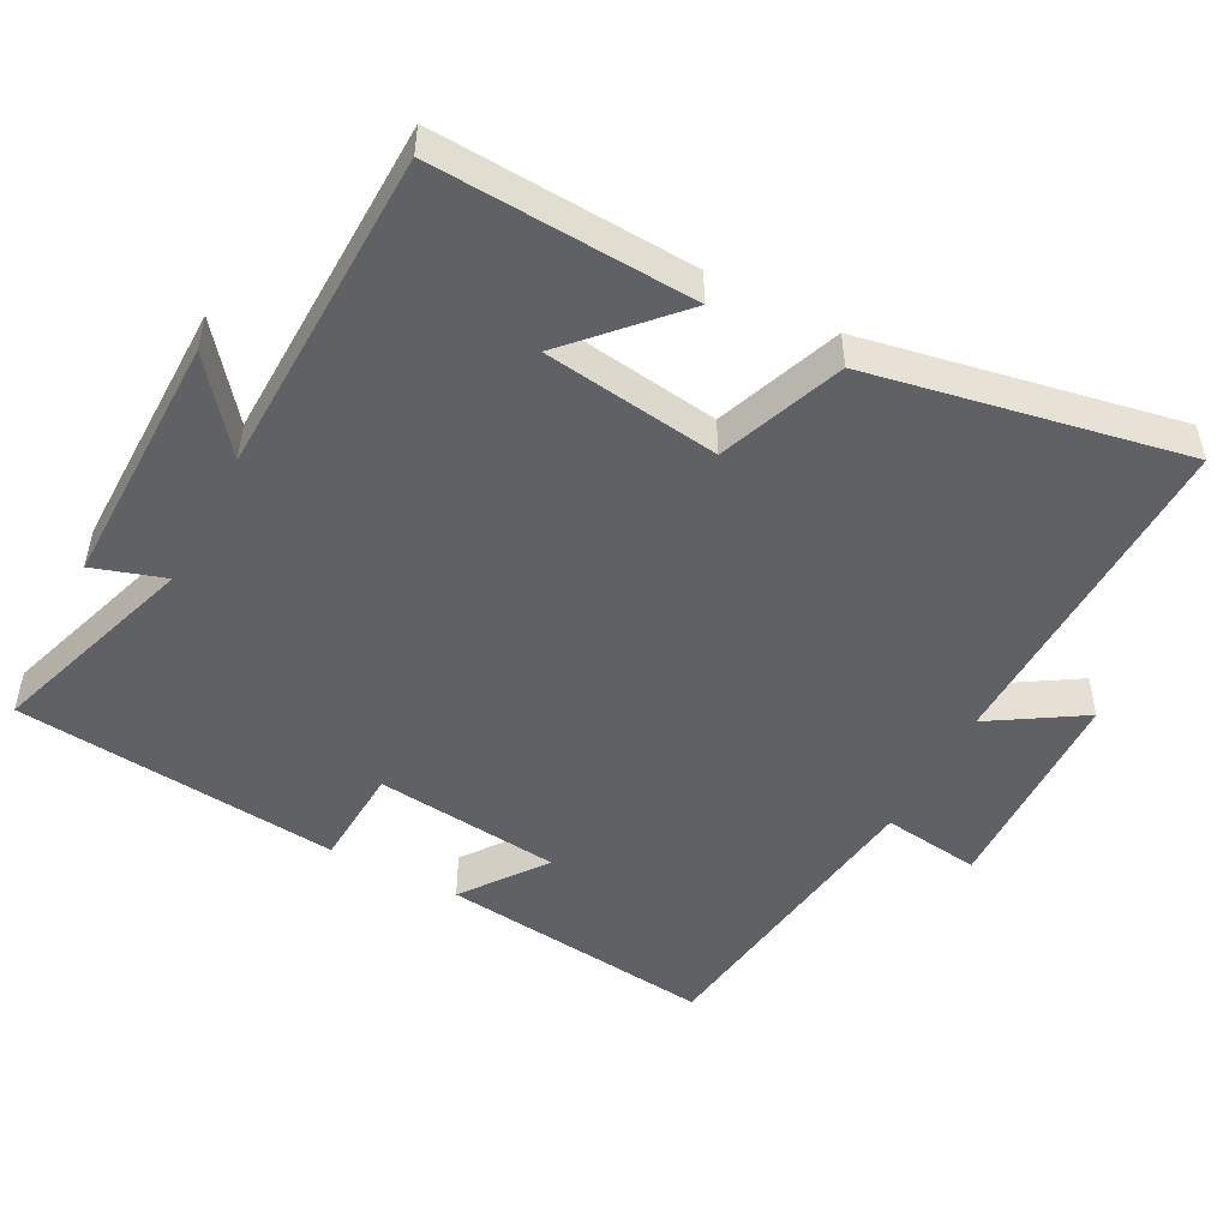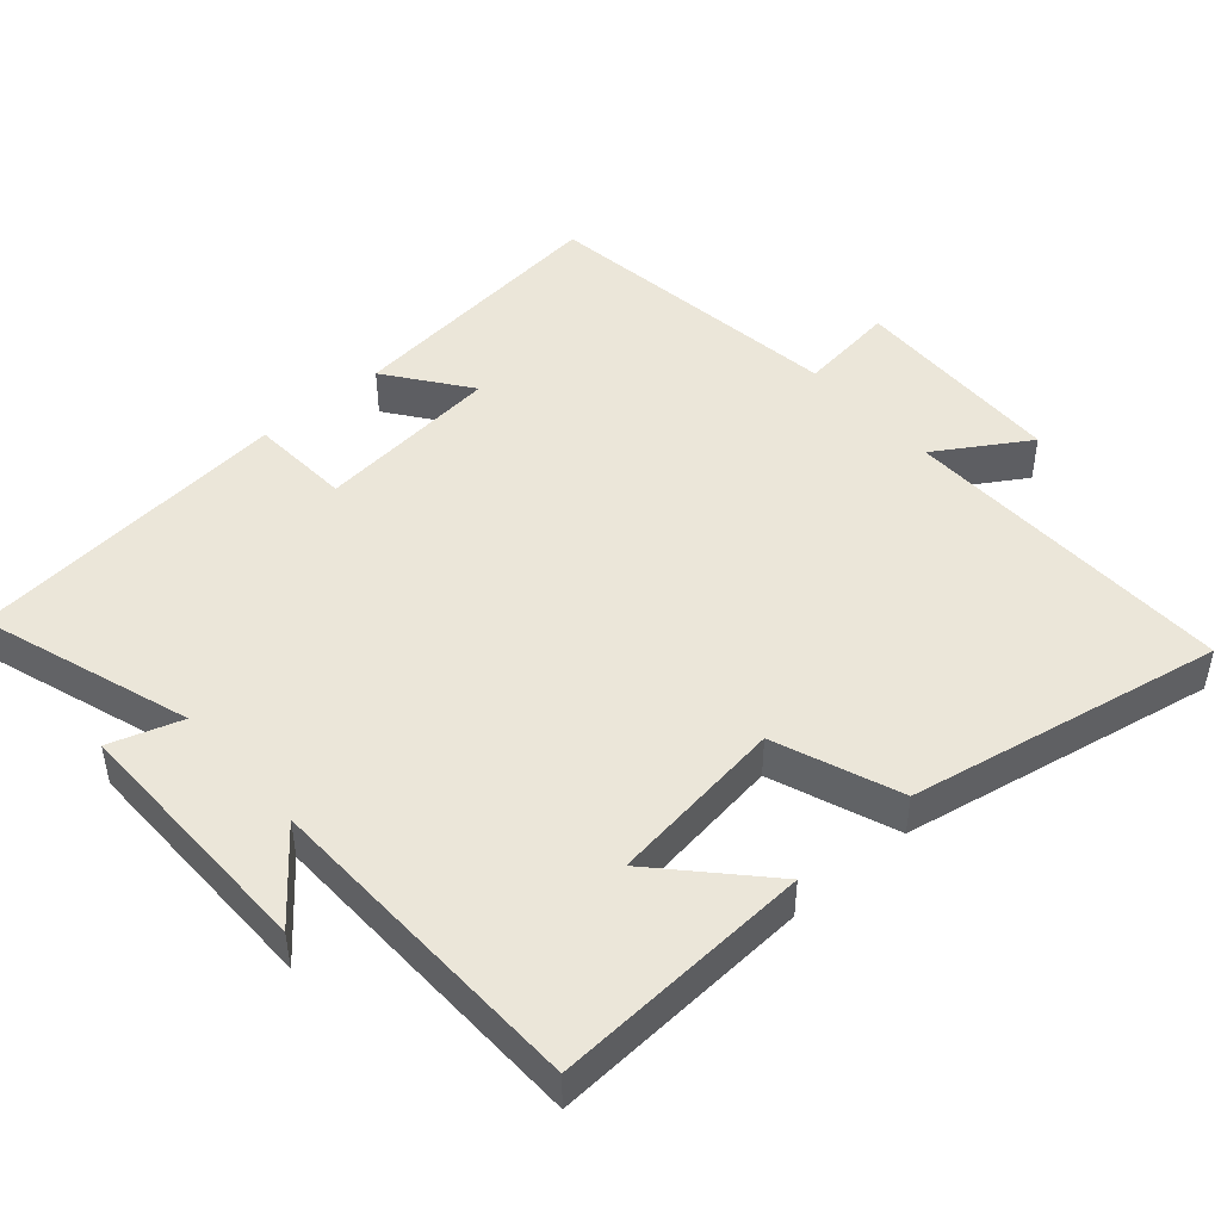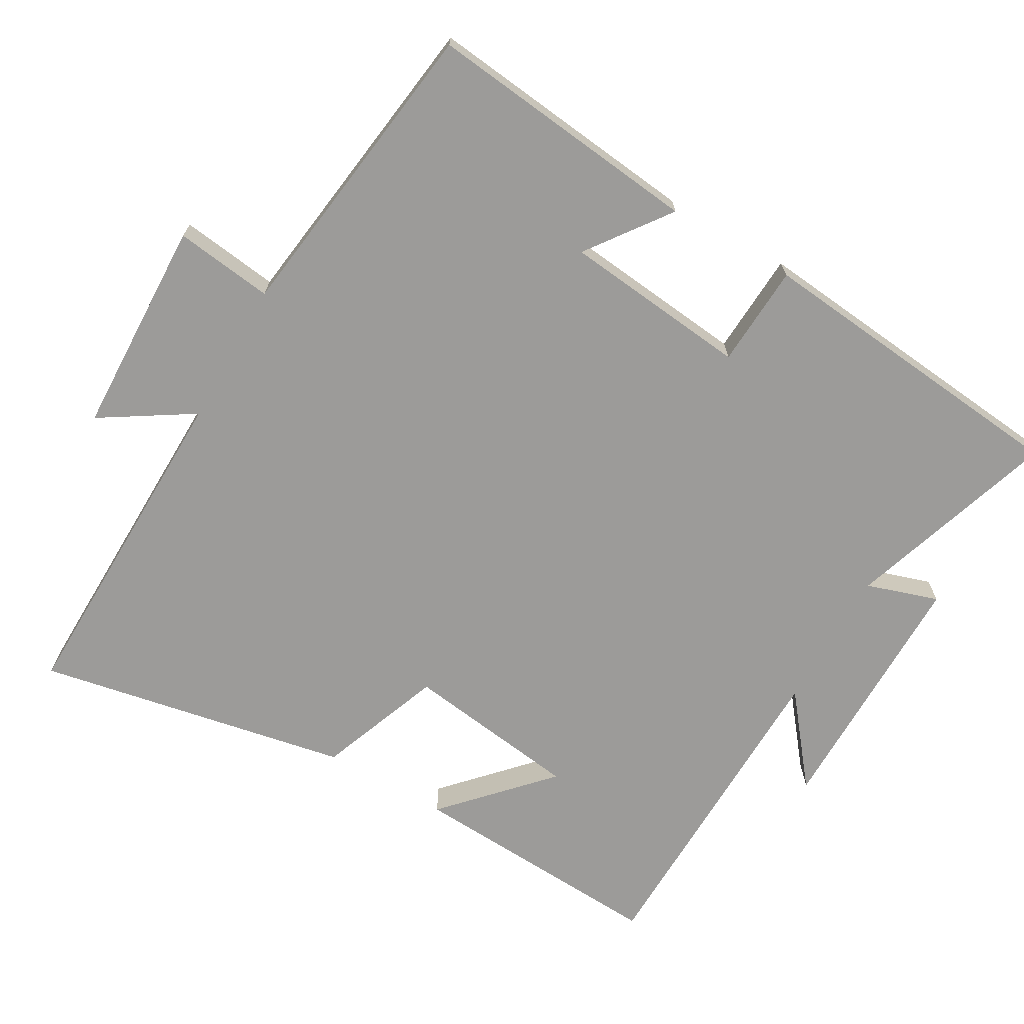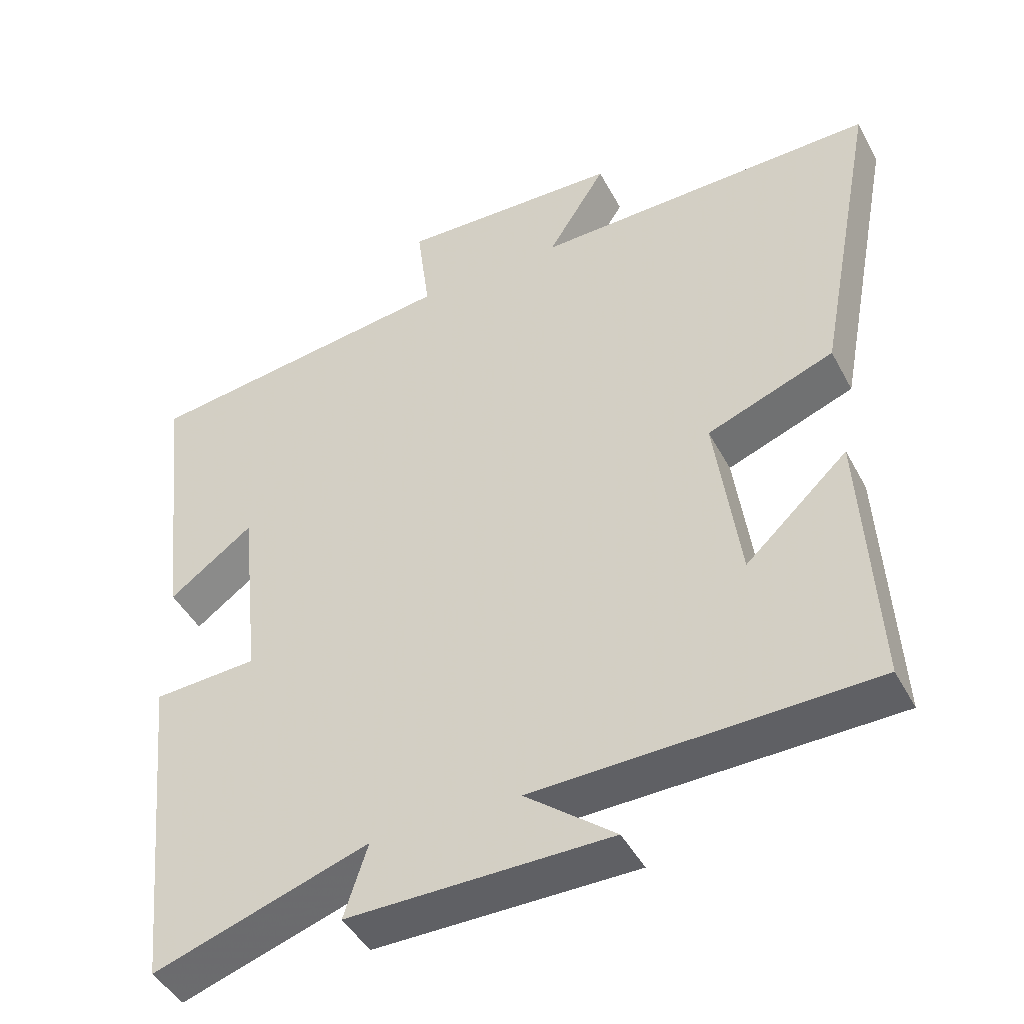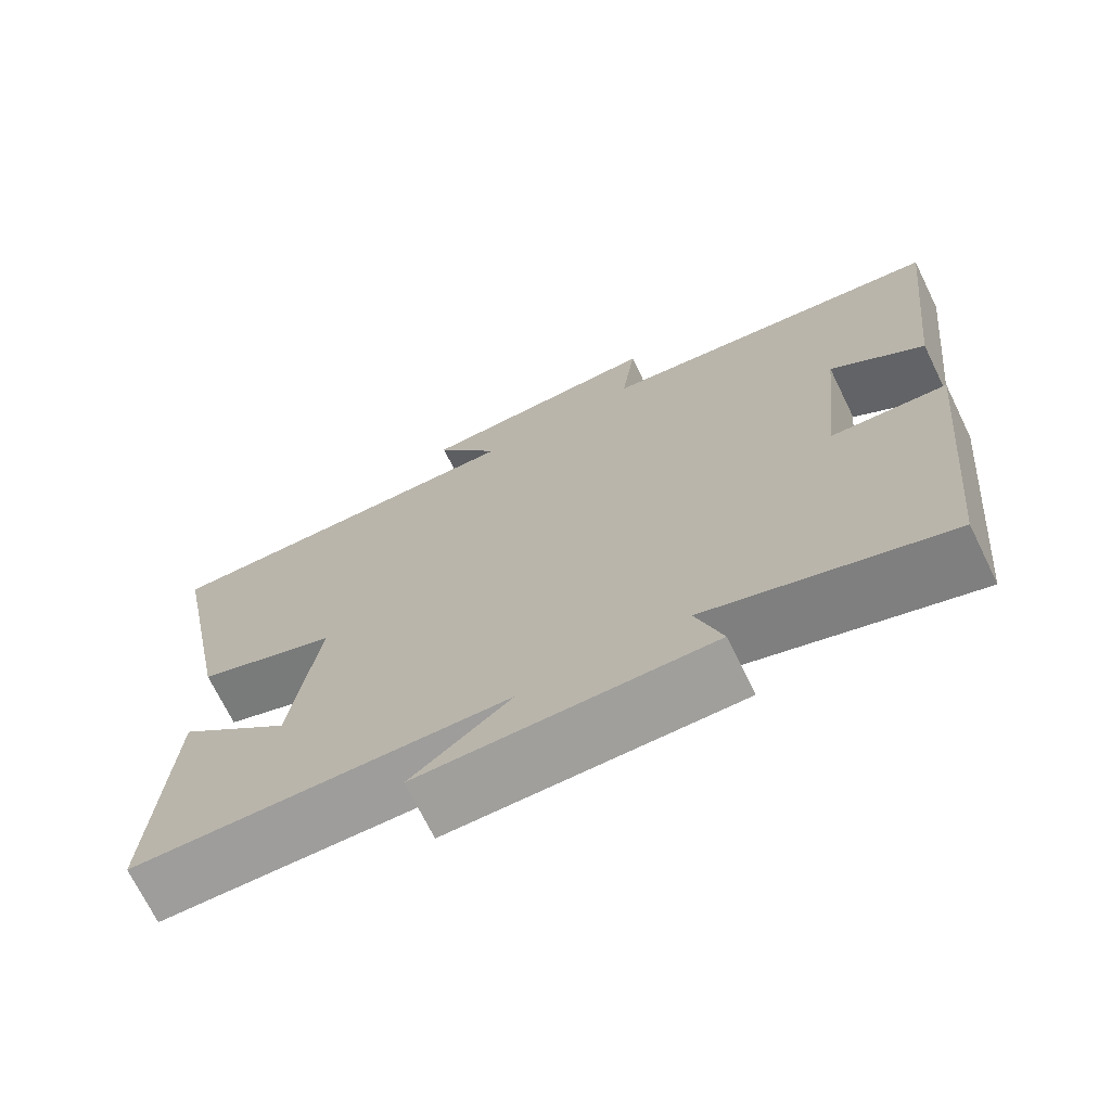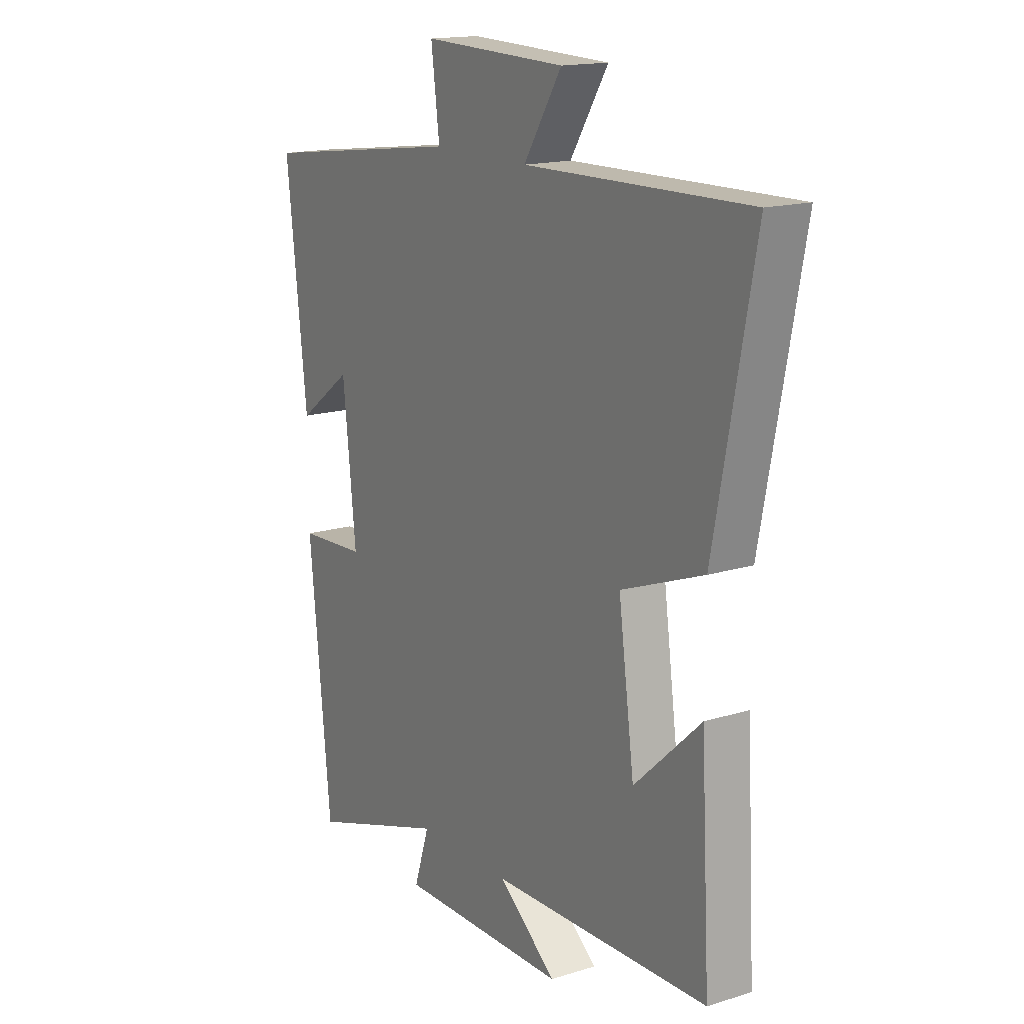
<metadata>
{"format":"obj","ext":"obj","renderer":"f3d","projection":"perspective","resolution":1024,"background":"white","views":[{"elev":-49.3,"azim":-117.9,"up":"+Y"},{"elev":46.7,"azim":-131.3,"up":"+Y"},{"elev":-69.7,"azim":60.2,"up":"+Y"},{"elev":-44.9,"azim":-153.4,"up":"+Z"},{"elev":-71.4,"azim":26.1,"up":"+Z"},{"elev":16.1,"azim":-122.7,"up":"+Z"}]}
</metadata>
<code>
v 0.454 0.07 -0.598
v 0.155 0.07 -0.5
v 0.188 0.07 -0.602
v -0.176 0.07 -0.6
v -0.051 0.07 -0.5
v -0.52 0.07 -0.489
v -0.5 0.07 -0.12
v -0.357 0.07 -0.253
v -0.323 0.07 -0.003
v -0.5 0.07 0.064
v -0.585 0.07 0.509
v -0.104 0.07 0.5
v -0.186 0.07 0.63
v 0.122 0.07 0.64
v 0.104 0.07 0.5
v 0.544 0.07 0.442
v 0.5 0.07 0.05
v 0.383 0.07 0.136
v 0.355 0.07 -0.128
v 0.5 0.07 -0.136
v 0.454 0 -0.598
v 0.155 0 -0.5
v 0.188 0 -0.602
v -0.176 0 -0.6
v -0.051 0 -0.5
v -0.52 0 -0.489
v -0.5 0 -0.12
v -0.357 0 -0.253
v -0.323 0 -0.003
v -0.5 0 0.064
v -0.585 0 0.509
v -0.104 0 0.5
v -0.186 0 0.63
v 0.122 0 0.64
v 0.104 0 0.5
v 0.544 0 0.442
v 0.5 0 0.05
v 0.383 0 0.136
v 0.355 0 -0.128
v 0.5 0 -0.136
f 19 20 1 2
f 18 19 2
f 15 16 17 18
f 15 18 2
f 12 13 14 15
f 12 15 2
f 9 10 11 12
f 8 9 12 2
f 6 7 8
f 5 6 8 2
f 2 3 4 5
f 22 21 40 39
f 22 39 38
f 38 37 36 35
f 22 38 35
f 35 34 33 32
f 22 35 32
f 32 31 30 29
f 22 32 29 28
f 28 27 26
f 22 28 26 25
f 25 24 23 22
f 1 21 22 2
f 2 22 23 3
f 3 23 24 4
f 4 24 25 5
f 5 25 26 6
f 6 26 27 7
f 7 27 28 8
f 8 28 29 9
f 9 29 30 10
f 10 30 31 11
f 11 31 32 12
f 12 32 33 13
f 13 33 34 14
f 14 34 35 15
f 15 35 36 16
f 16 36 37 17
f 17 37 38 18
f 18 38 39 19
f 19 39 40 20
f 20 40 21 1

</code>
